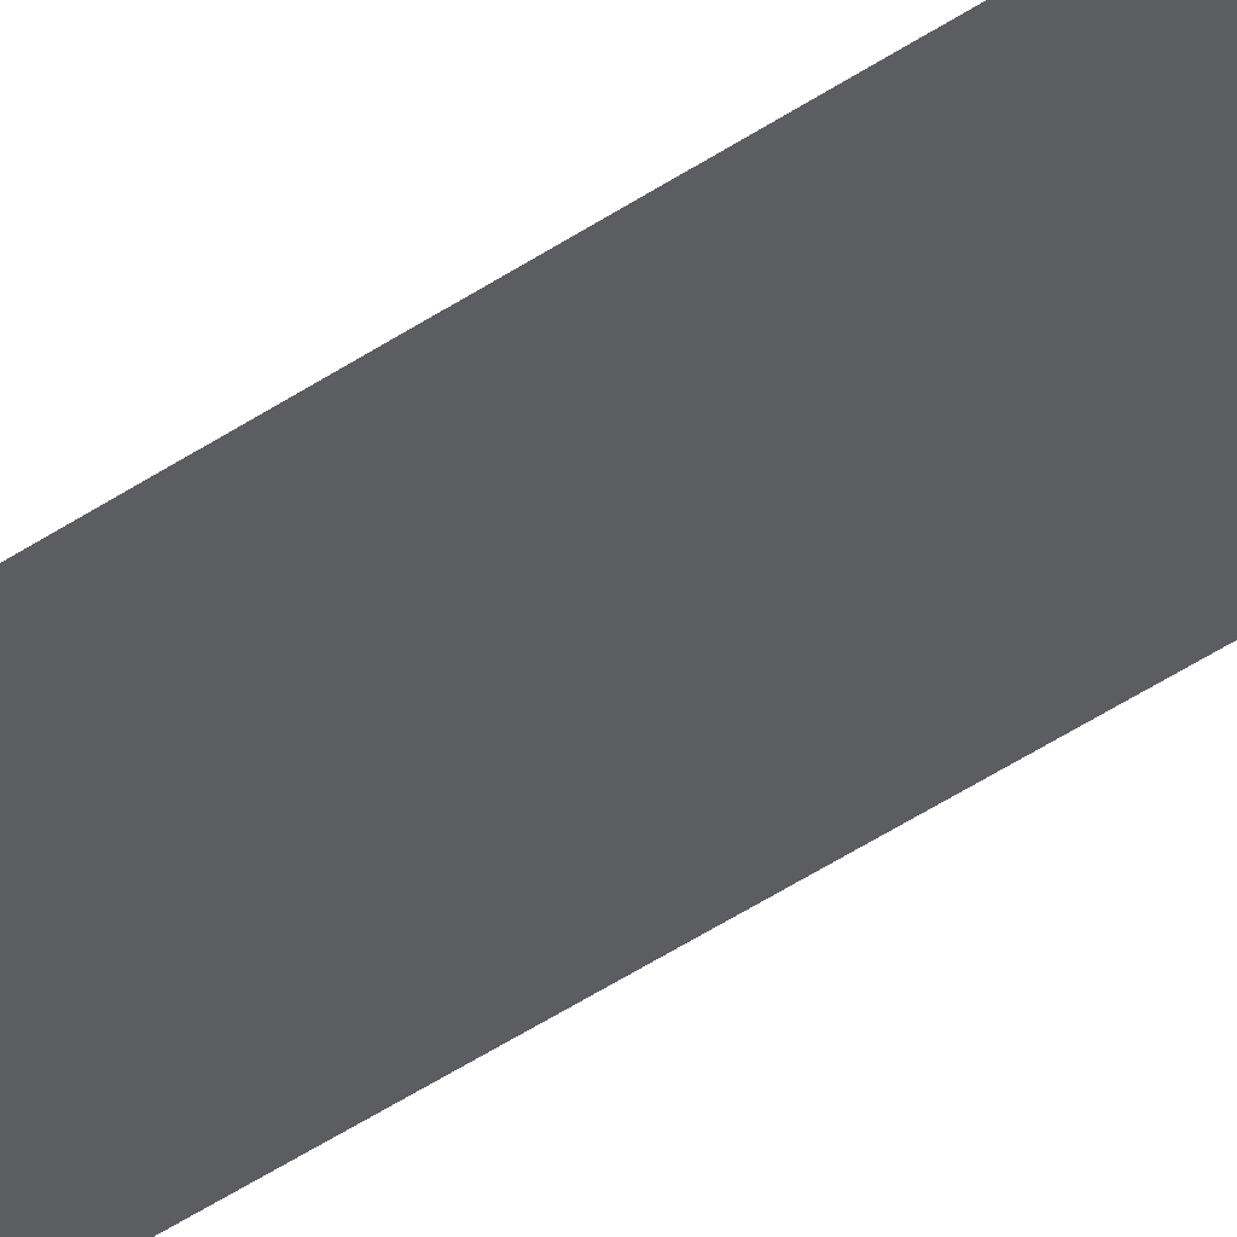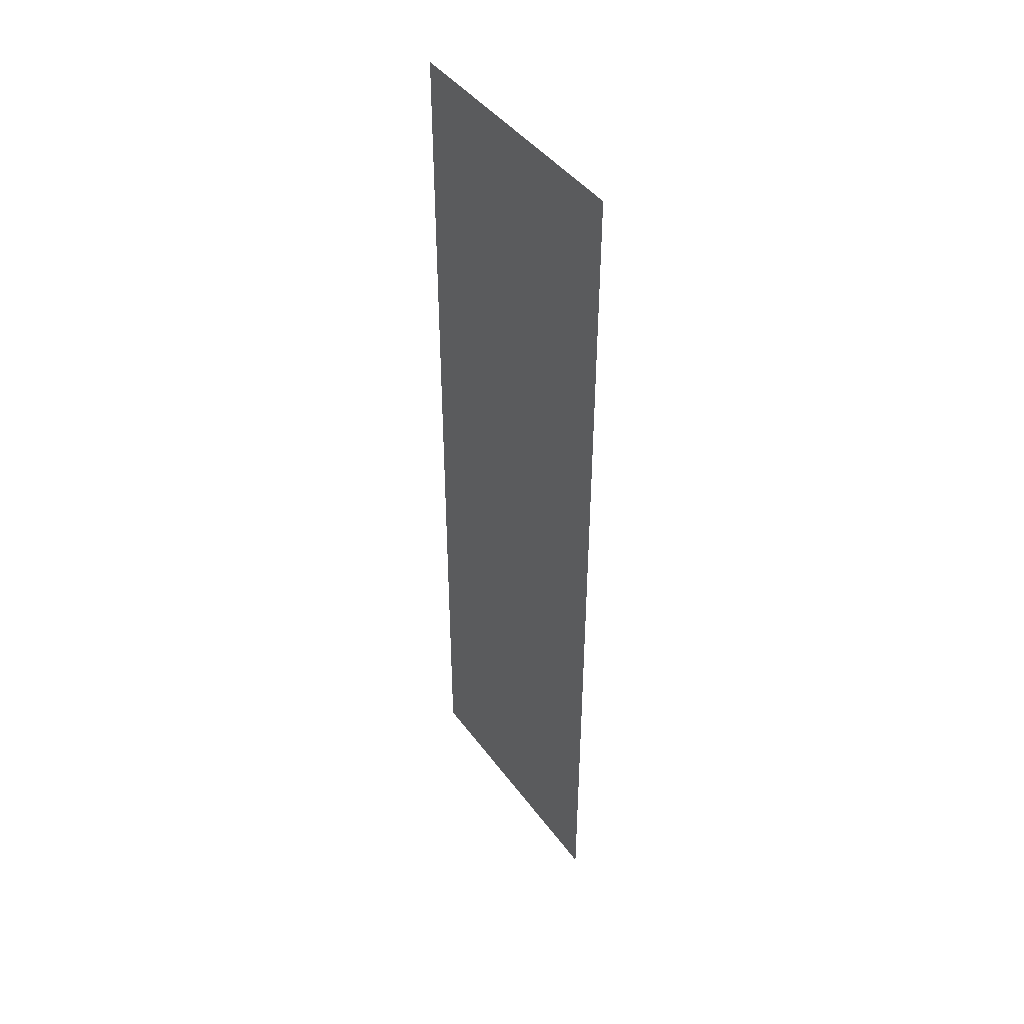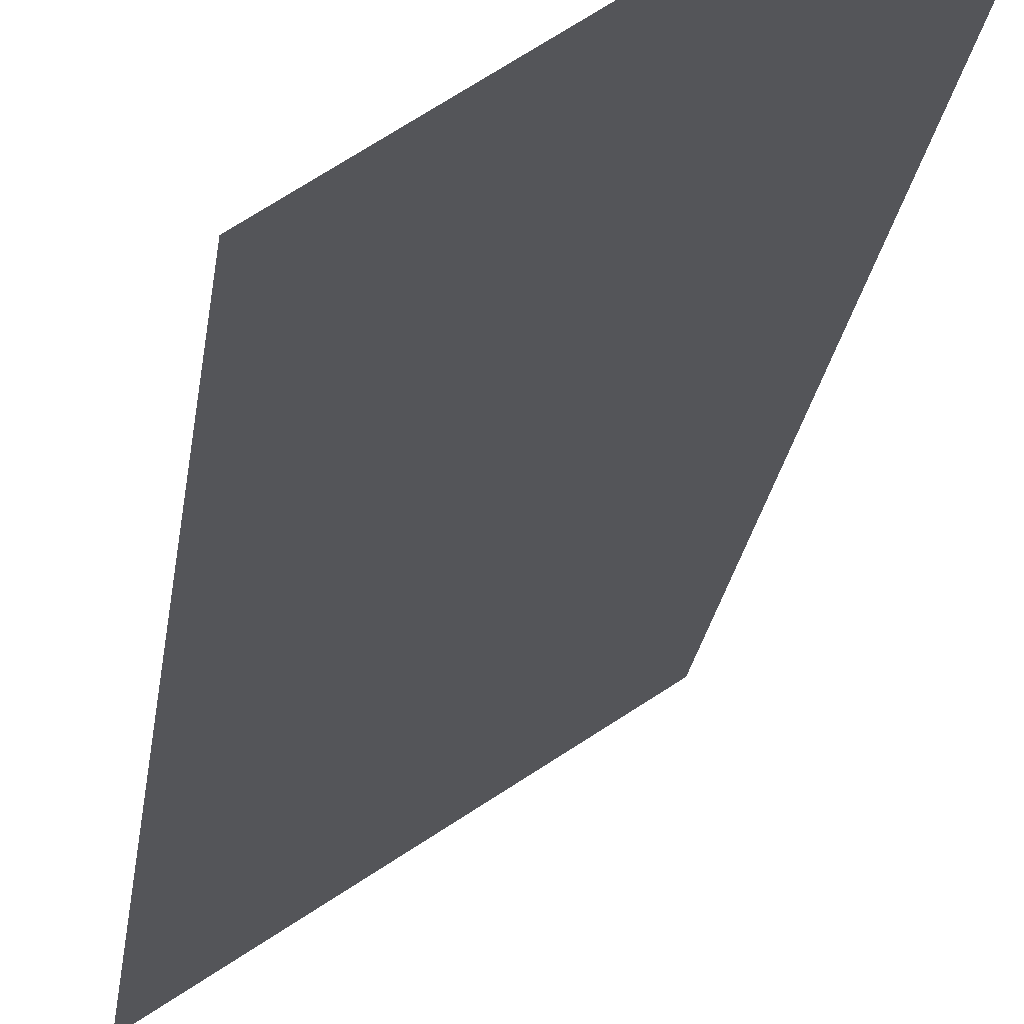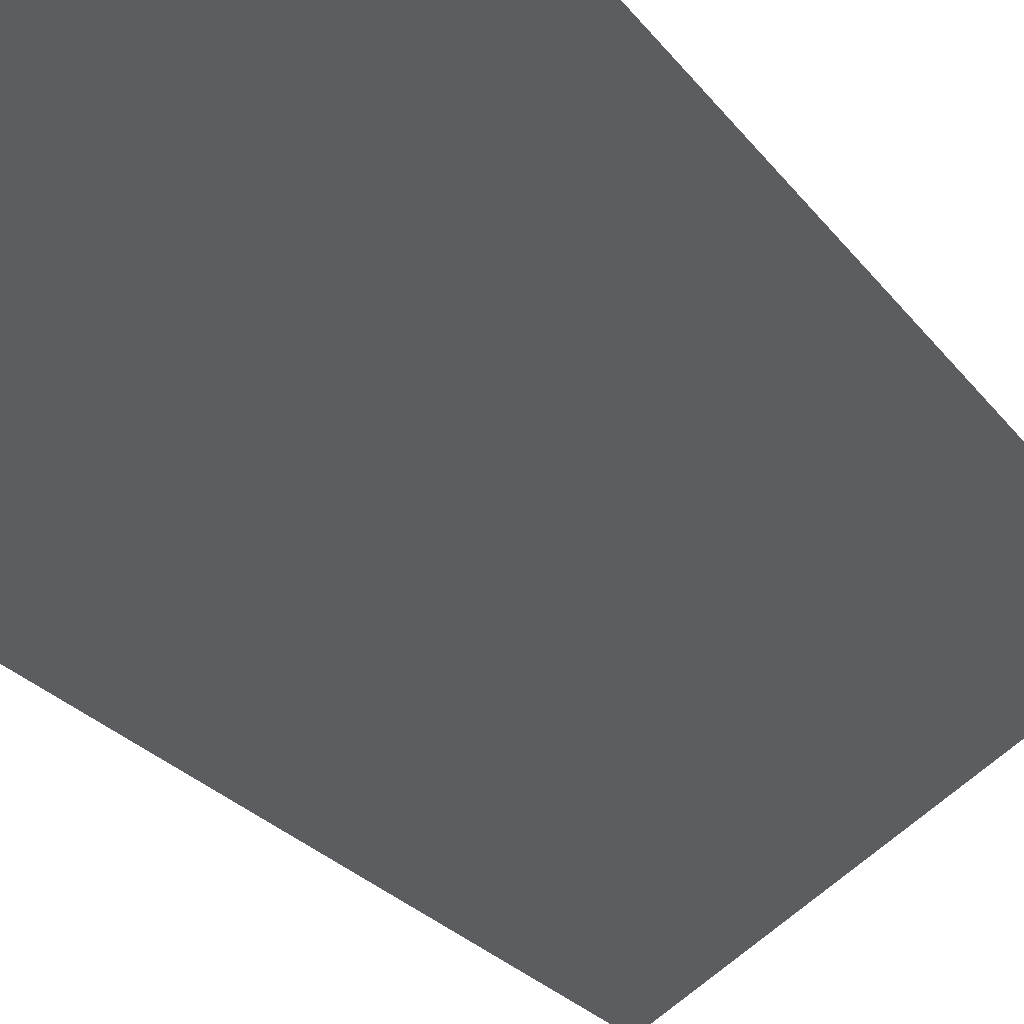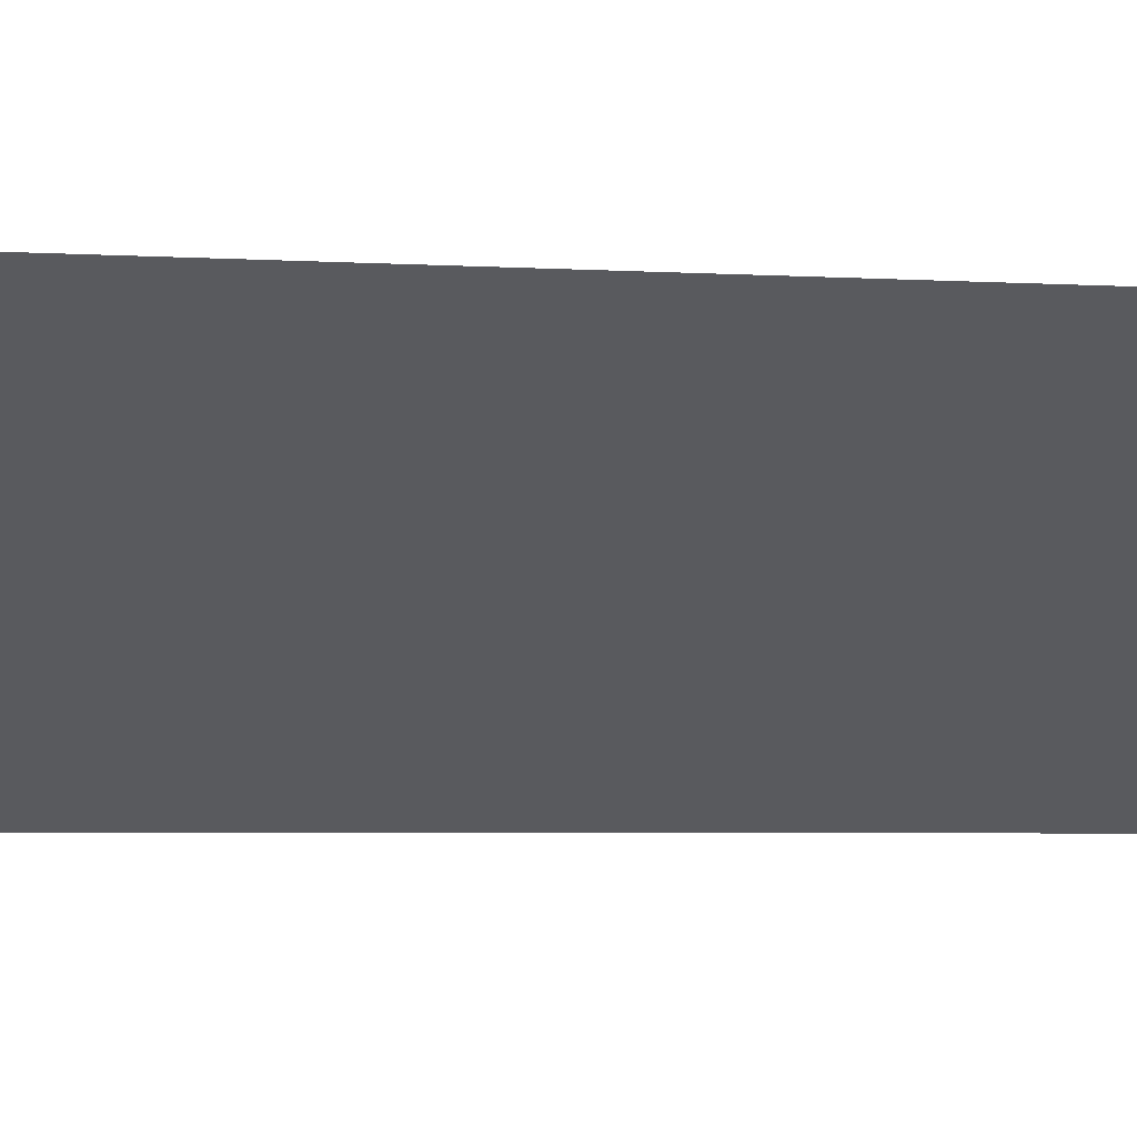
<metadata>
{"format":"obj","ext":"obj","renderer":"f3d","projection":"perspective","resolution":1024,"background":"white","views":[{"elev":-72.0,"azim":120.5,"up":"+Z"},{"elev":43.8,"azim":90.1,"up":"+Y"},{"elev":-17.0,"azim":174.7,"up":"+Z"},{"elev":-16.4,"azim":-160.6,"up":"+Z"},{"elev":-2.5,"azim":-108.9,"up":"+Z"}]}
</metadata>
<code>
v 5025 243.2 -2543
v 4988 243.2 -2518
v 4988 396.8 -2518
v 5025 243.2 -2543
v 4988 396.8 -2518
v 5025 396.8 -2543
f 1 2 3
f 4 5 6

</code>
